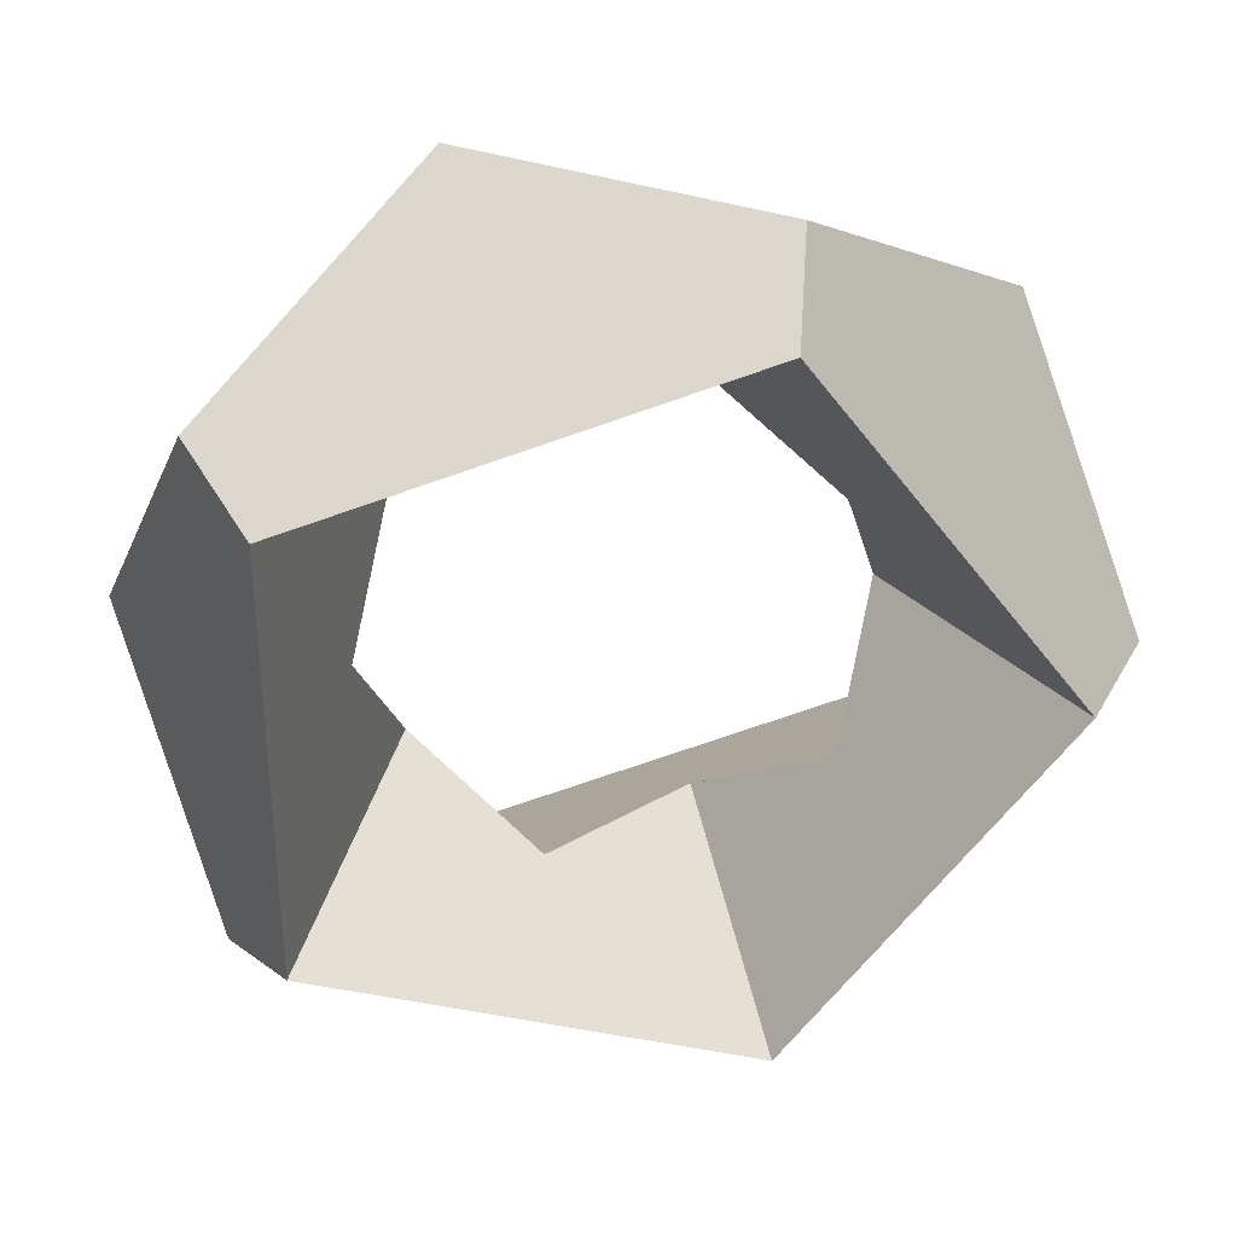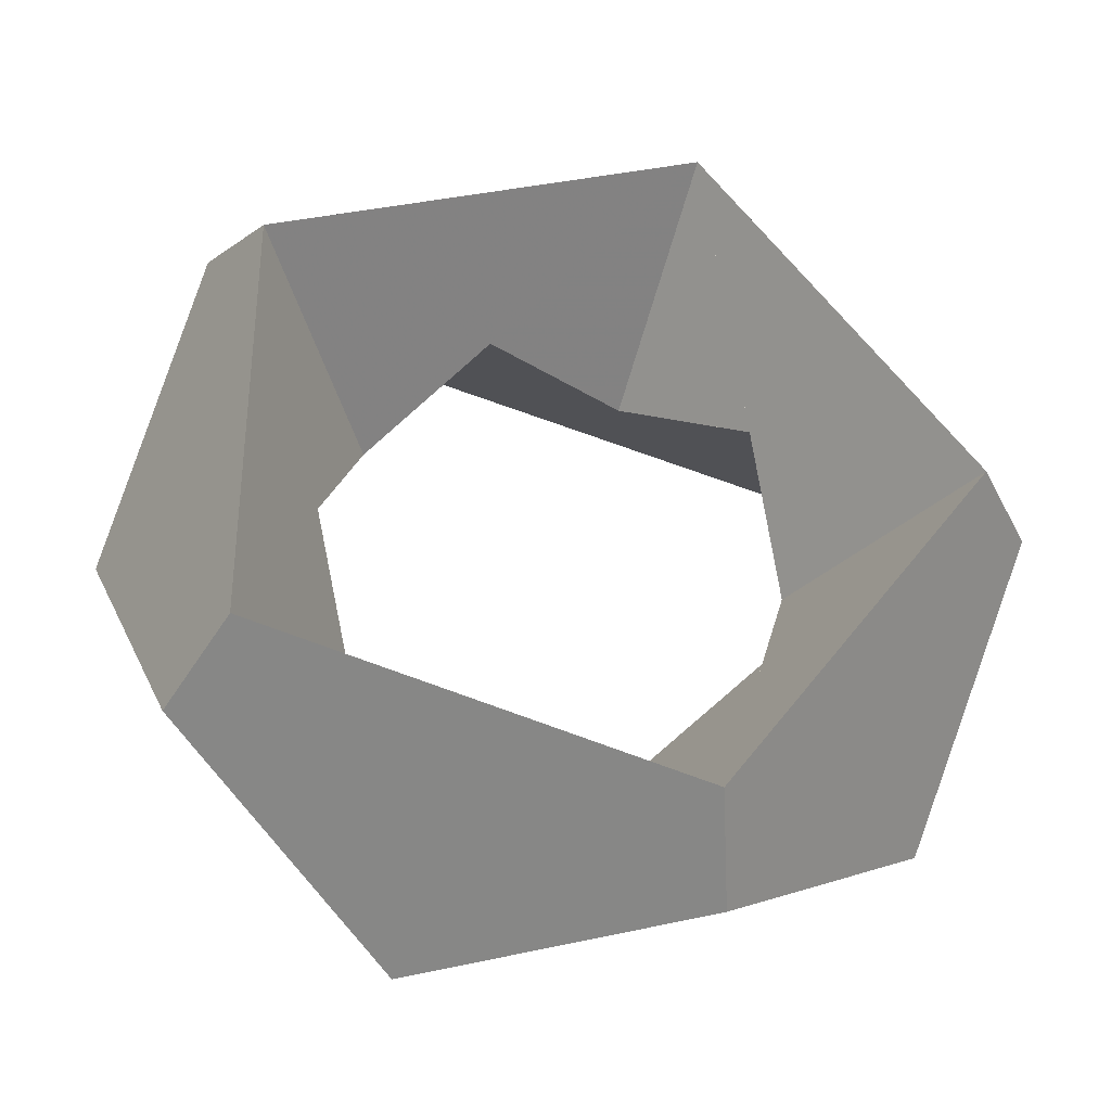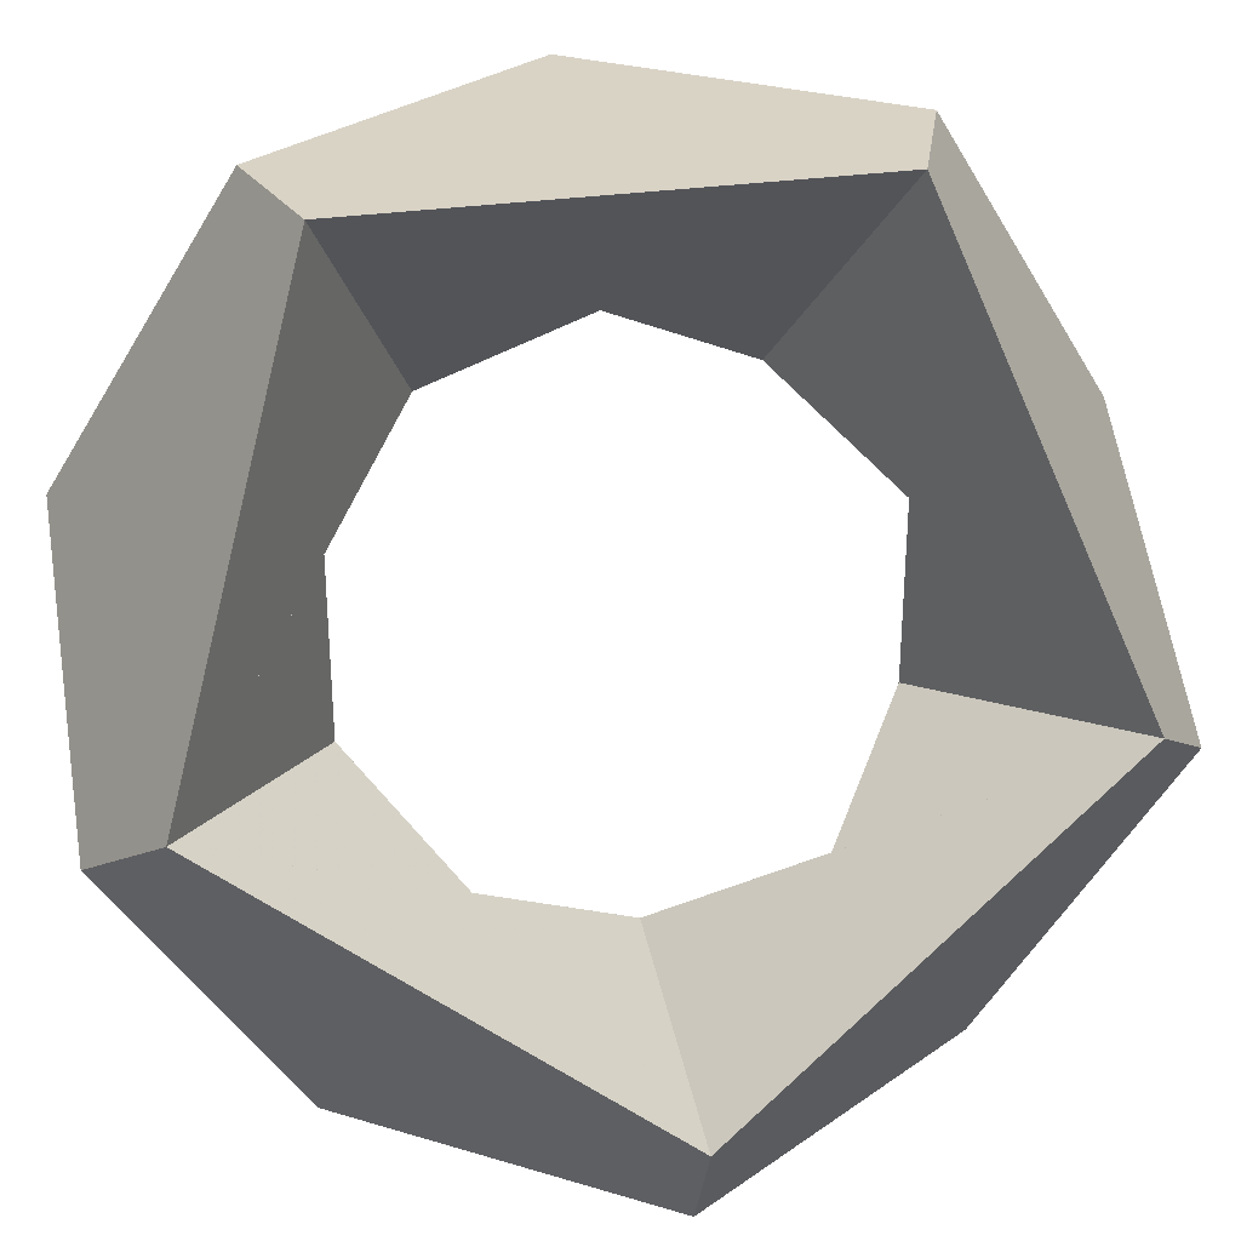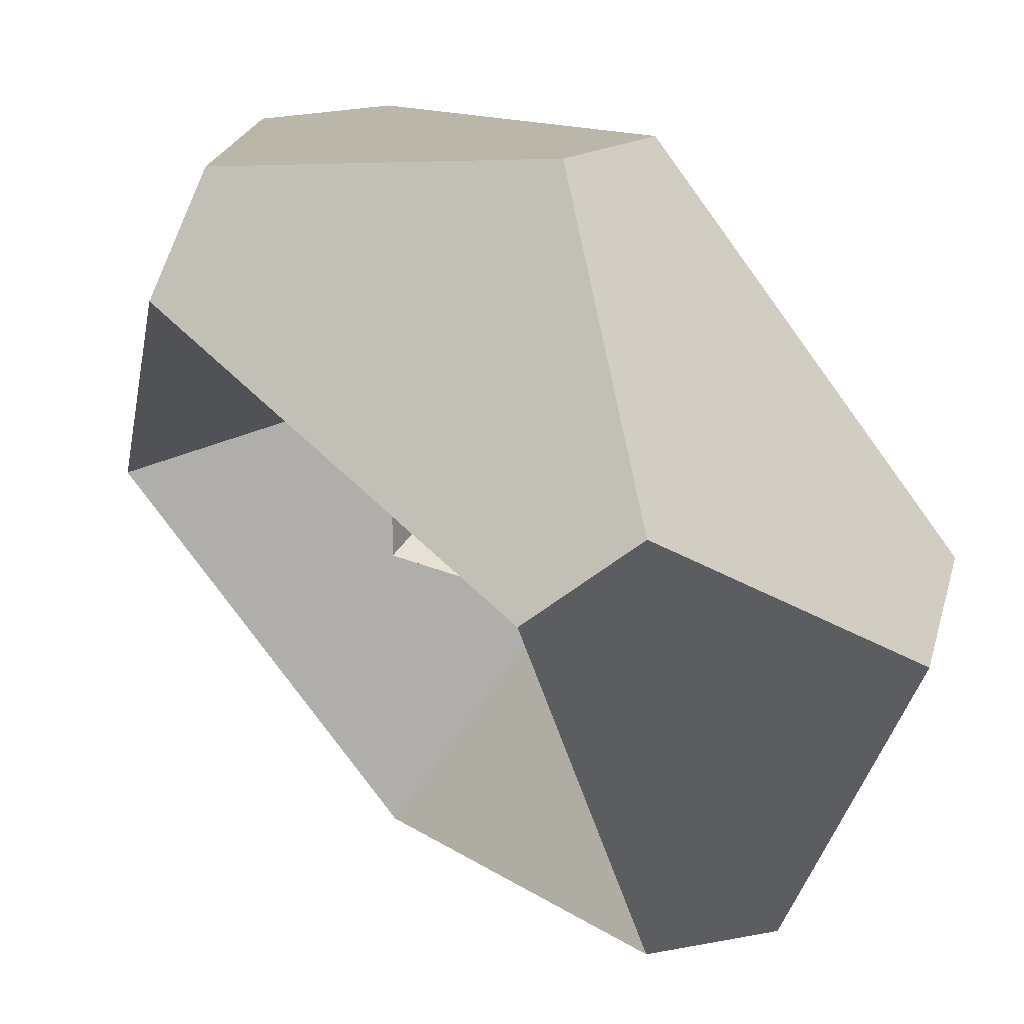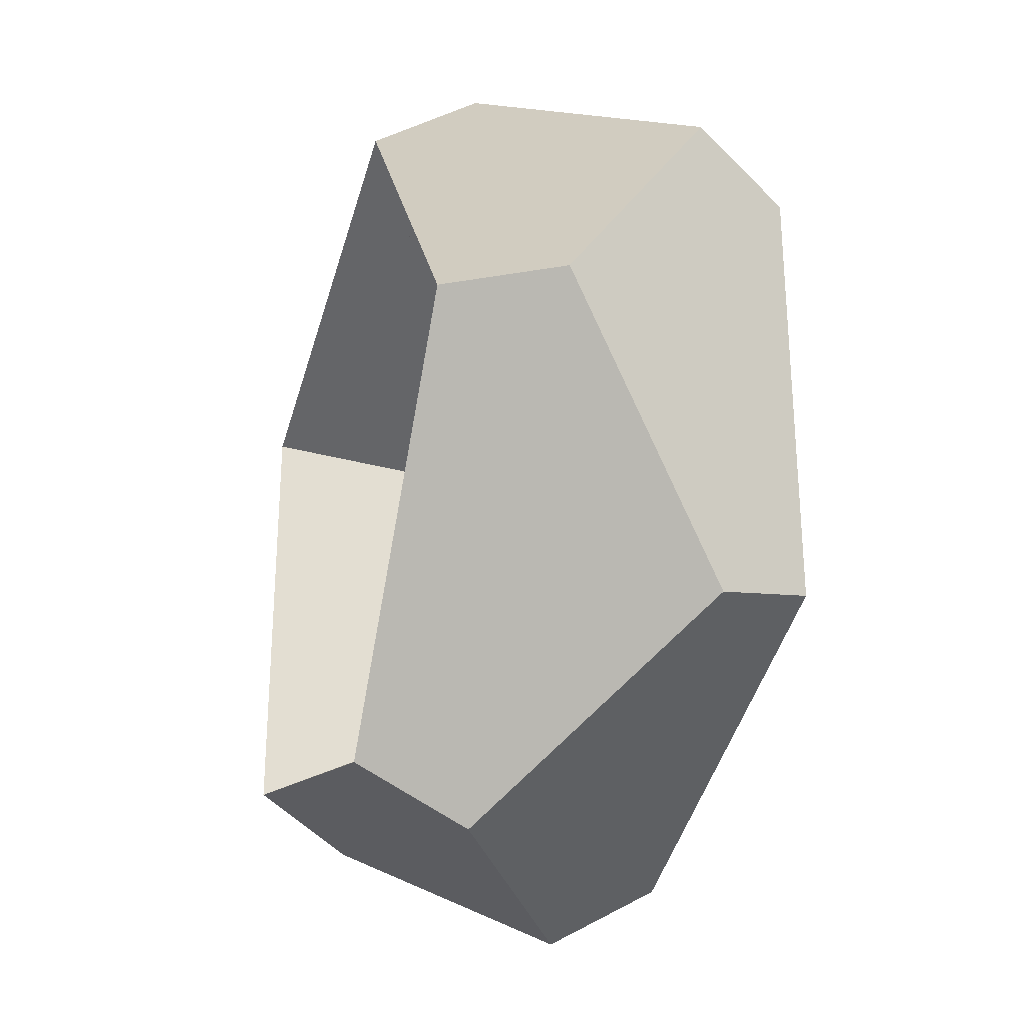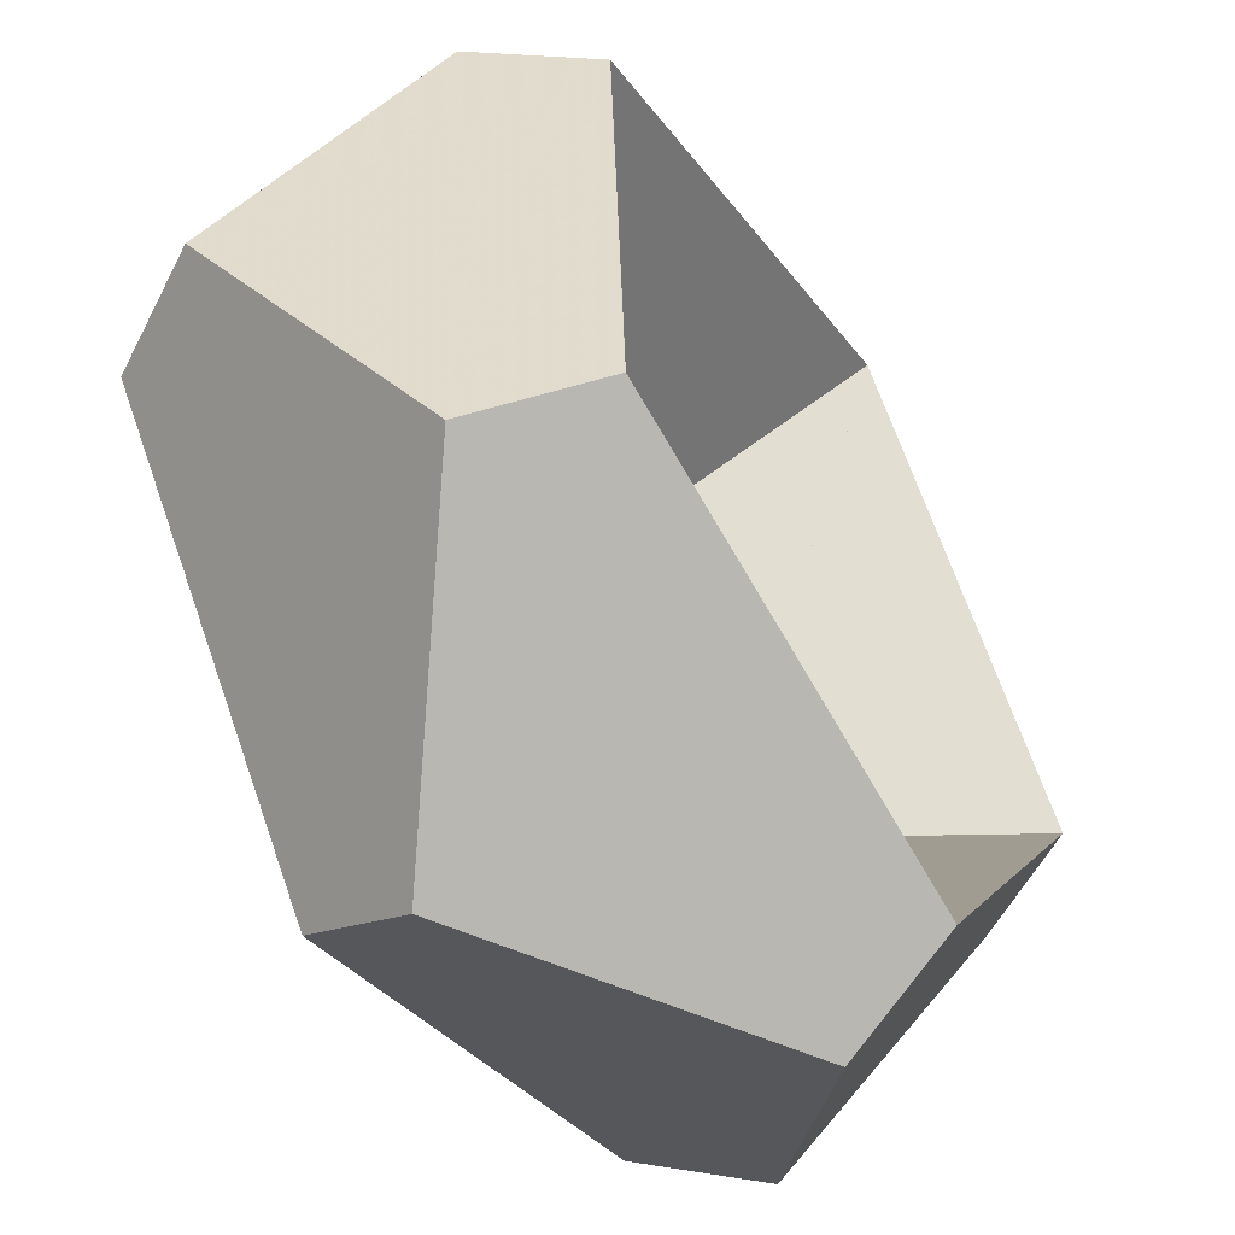
<metadata>
{"format":"obj","ext":"obj","renderer":"f3d","projection":"perspective","resolution":1024,"background":"white","views":[{"elev":34.6,"azim":51.9,"up":"+Z"},{"elev":-35.3,"azim":50.4,"up":"+Z"},{"elev":33.6,"azim":-100.3,"up":"+Y"},{"elev":12.2,"azim":147.7,"up":"+Y"},{"elev":-29.5,"azim":-49.1,"up":"+Z"},{"elev":36.2,"azim":178.6,"up":"+Y"}]}
</metadata>
<code>
v 0.3236 0.1618 -0.9472
v -0.3236 -0.1618 0.9472
v -0.3236 -0.1618 -0.9472
v 0.5 0 0.809
v 0.5 0 -0.809
v -0.5 0 0.809
v -0.5 0 -0.809
v 0.809 0.5 0
v -0.809 -0.5 0
v 0 0.809 0.5
v 0 0.809 -0.5
v 0 -0.809 0.5
v 0 -0.809 -0.5
v 0.2618 0.7854 0.5854
v 0.2618 0.7854 -0.5854
v -0.2618 -0.7854 0.5854
v -0.2618 -0.7854 -0.5854
v 0 0.191 0.5
v 0 0.191 -0.5
v 0 -0.191 0.5
v 0 -0.191 -0.5
v 0.191 0.5 0
v -0.191 -0.5 0
v 0.309 0.309 0.309
v 0.309 0.309 -0.309
v -0.309 -0.309 0.309
v -0.309 -0.309 -0.309
v 0.6854 0.7472 0
v -0.6854 -0.7472 0
v 0.3236 0.1618 0.9472
f 4 12 26 20 18
f 4 18 24 22 8
f 4 30 2 16 12
f 4 8 28 14 30
f 5 19 21 27 13
f 5 8 22 25 19
f 5 1 15 28 8
f 5 13 17 3 1
f 6 10 24 18 20
f 6 20 26 23 9
f 6 9 29 16 2
f 6 2 30 14 10
f 7 9 23 27 21
f 7 21 19 25 11
f 7 11 15 1 3
f 7 3 17 29 9
f 10 14 28 15 11
f 12 16 29 17 13
f 12 13 27 23 26
f 10 11 25 22 24

</code>
